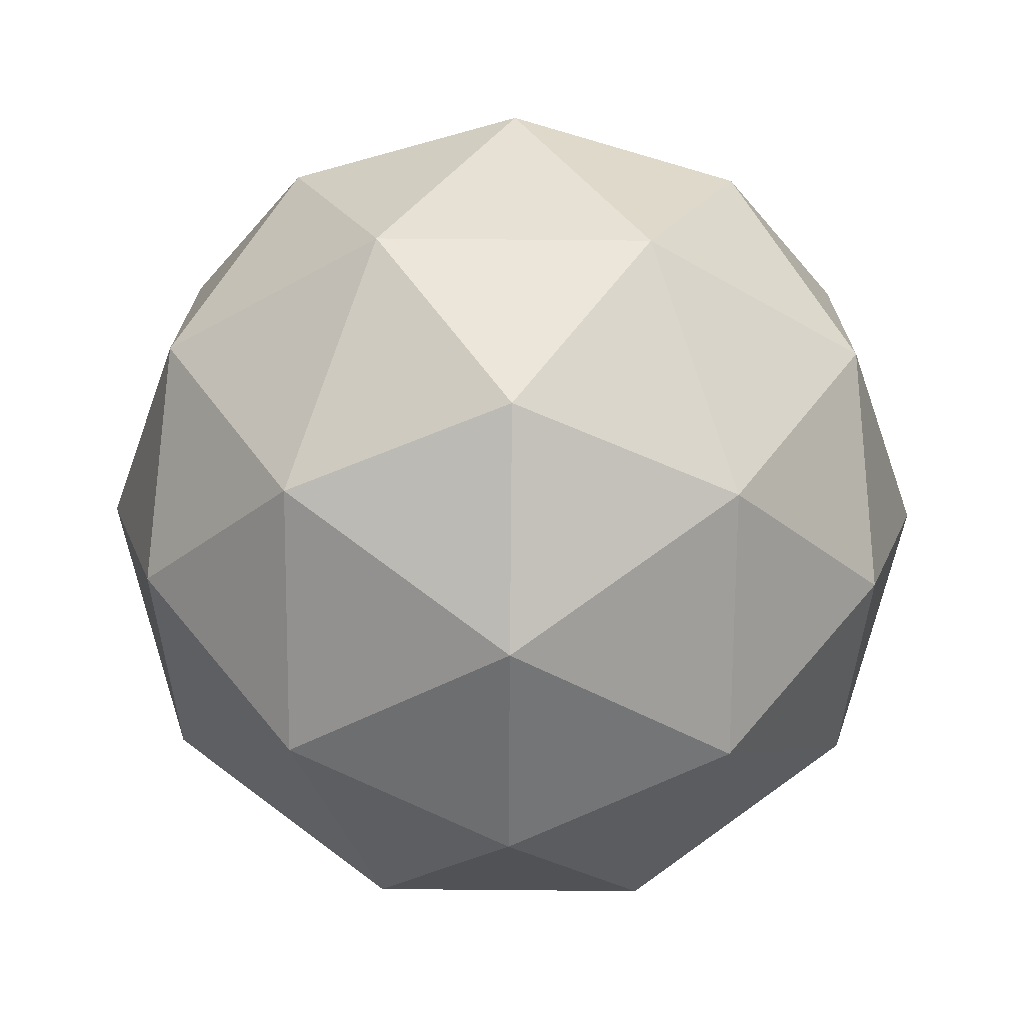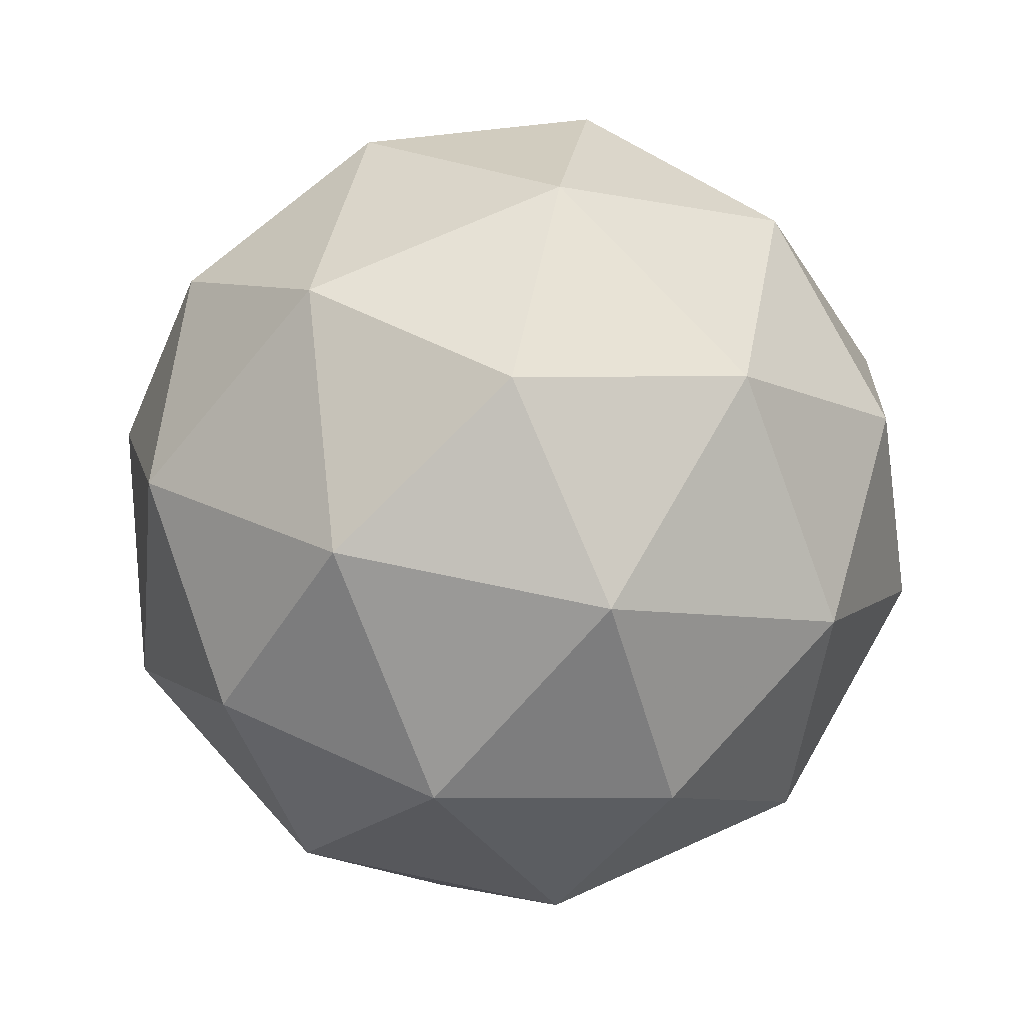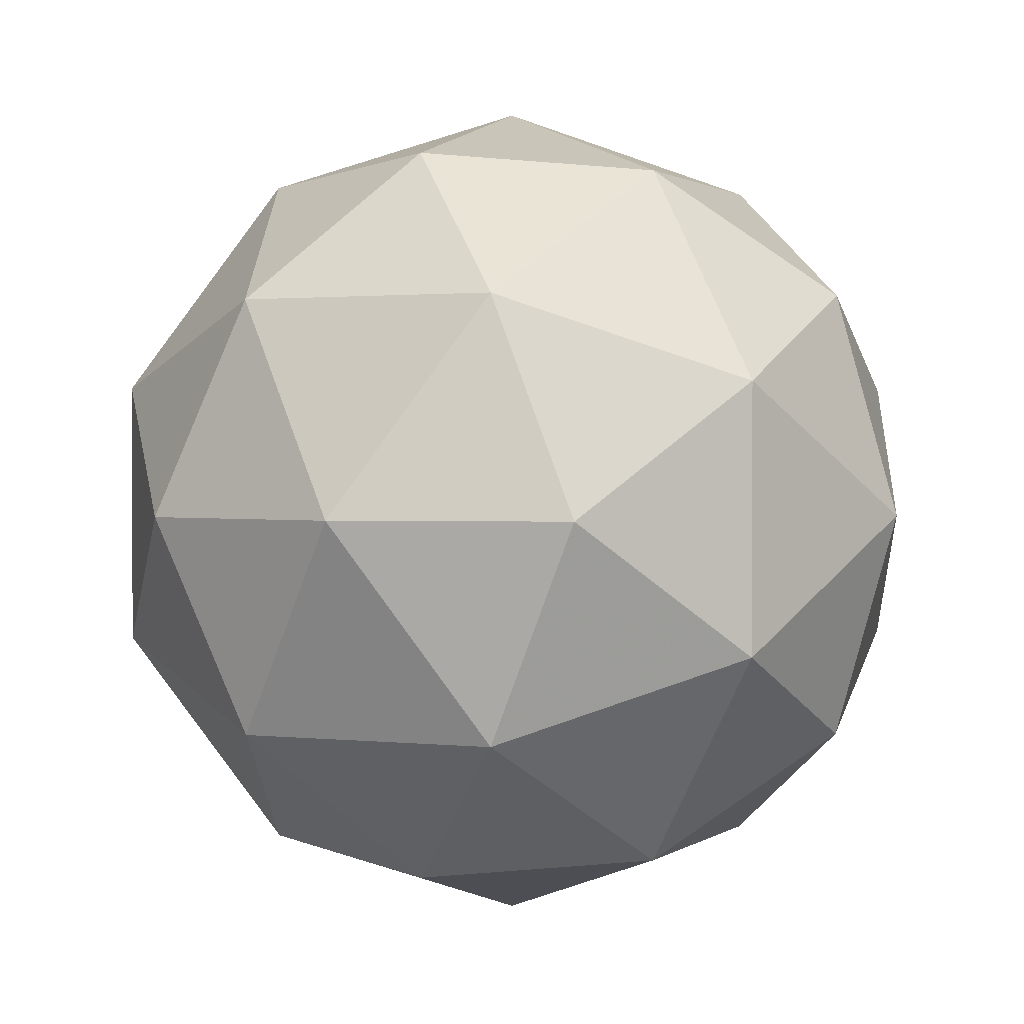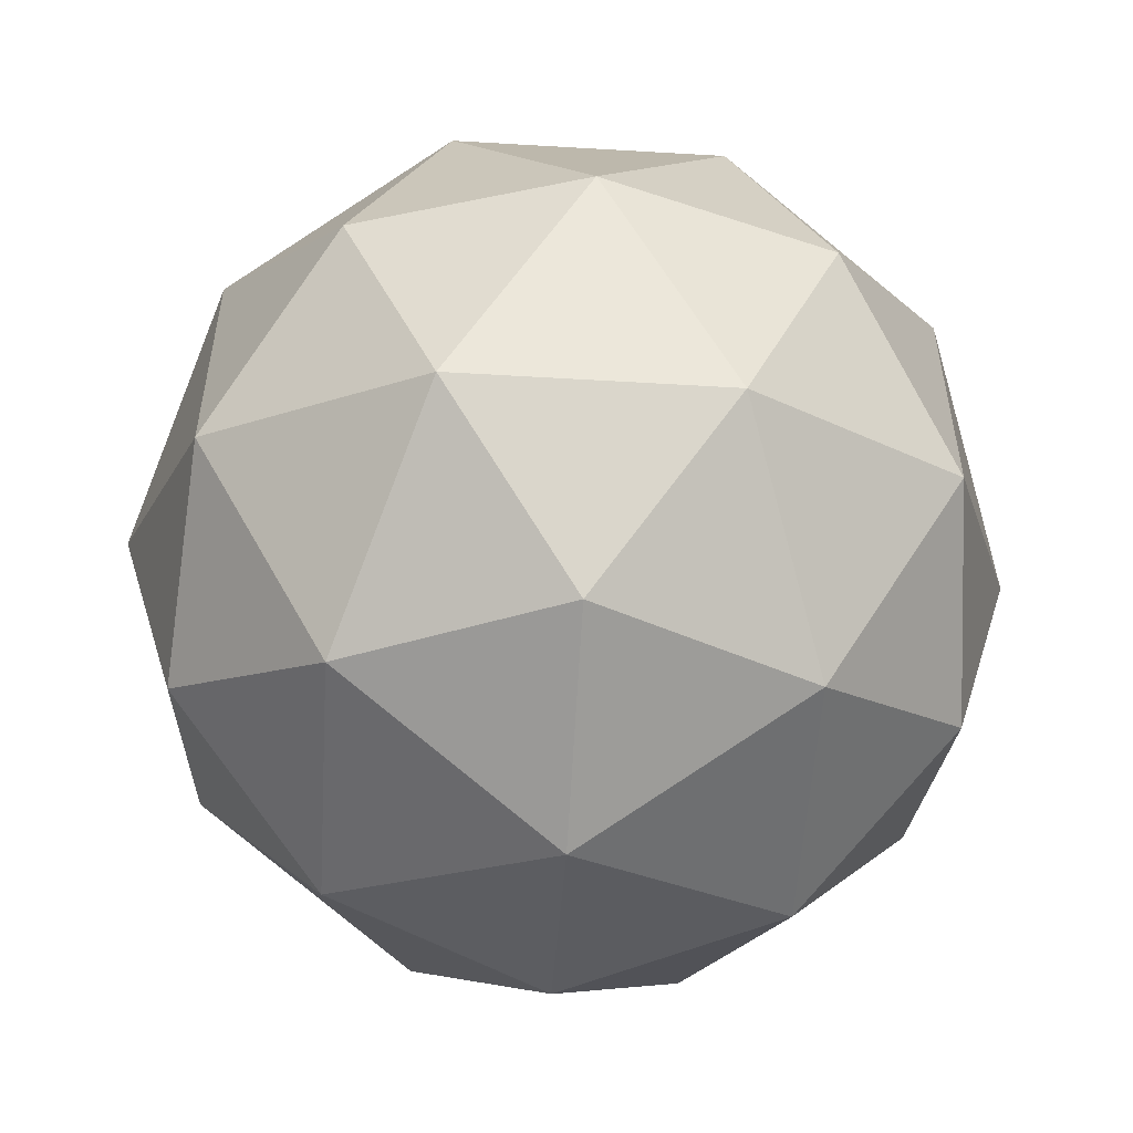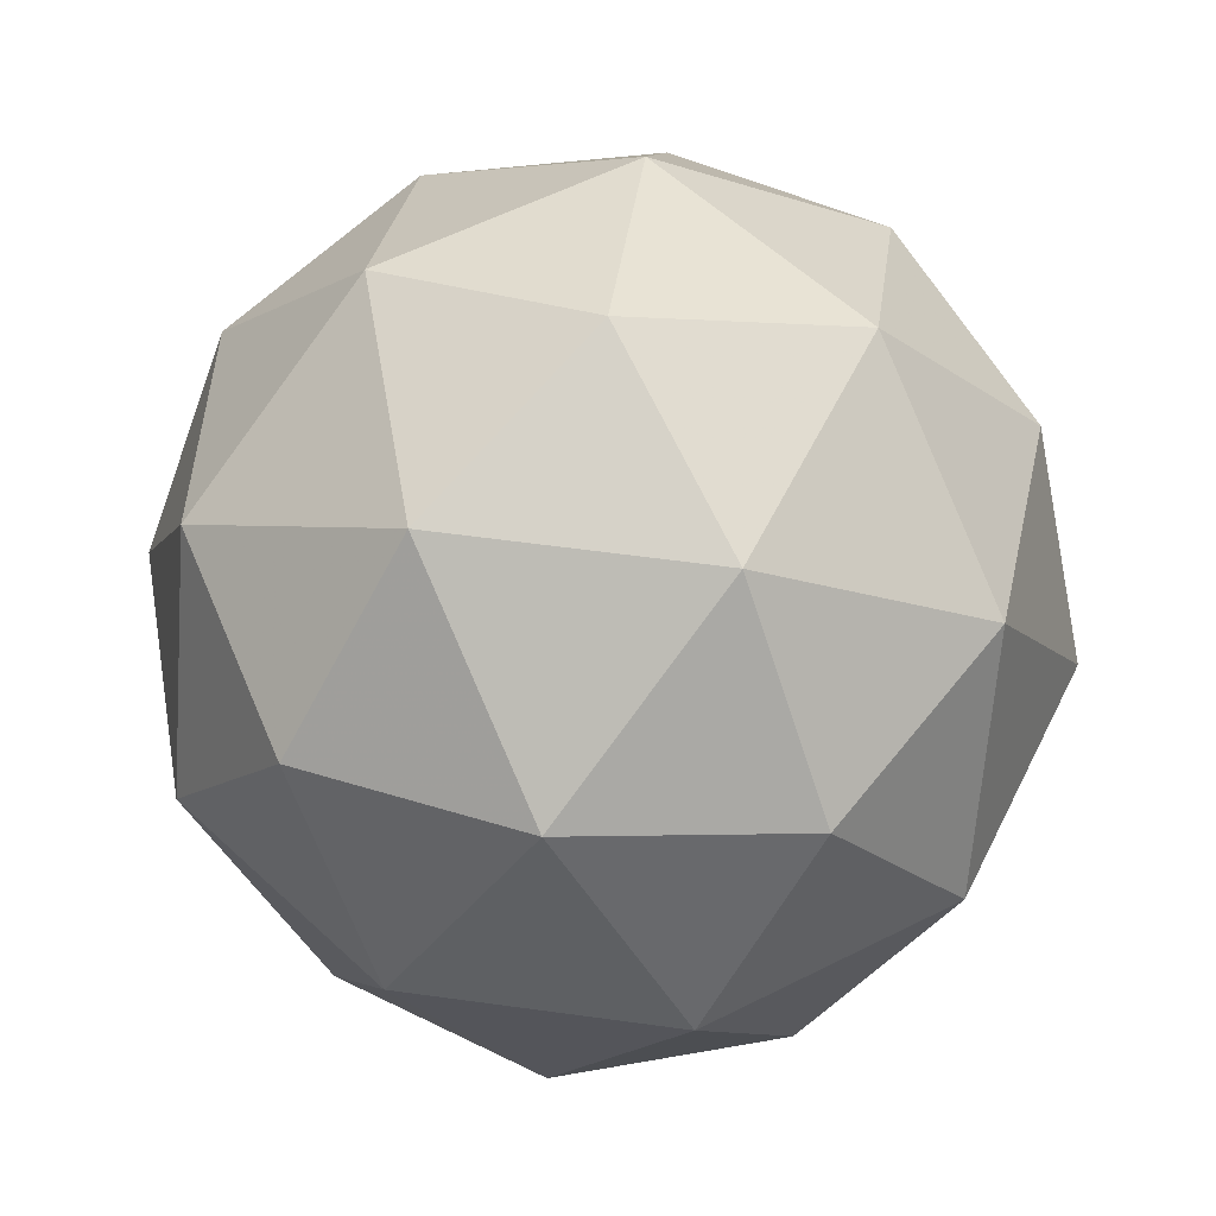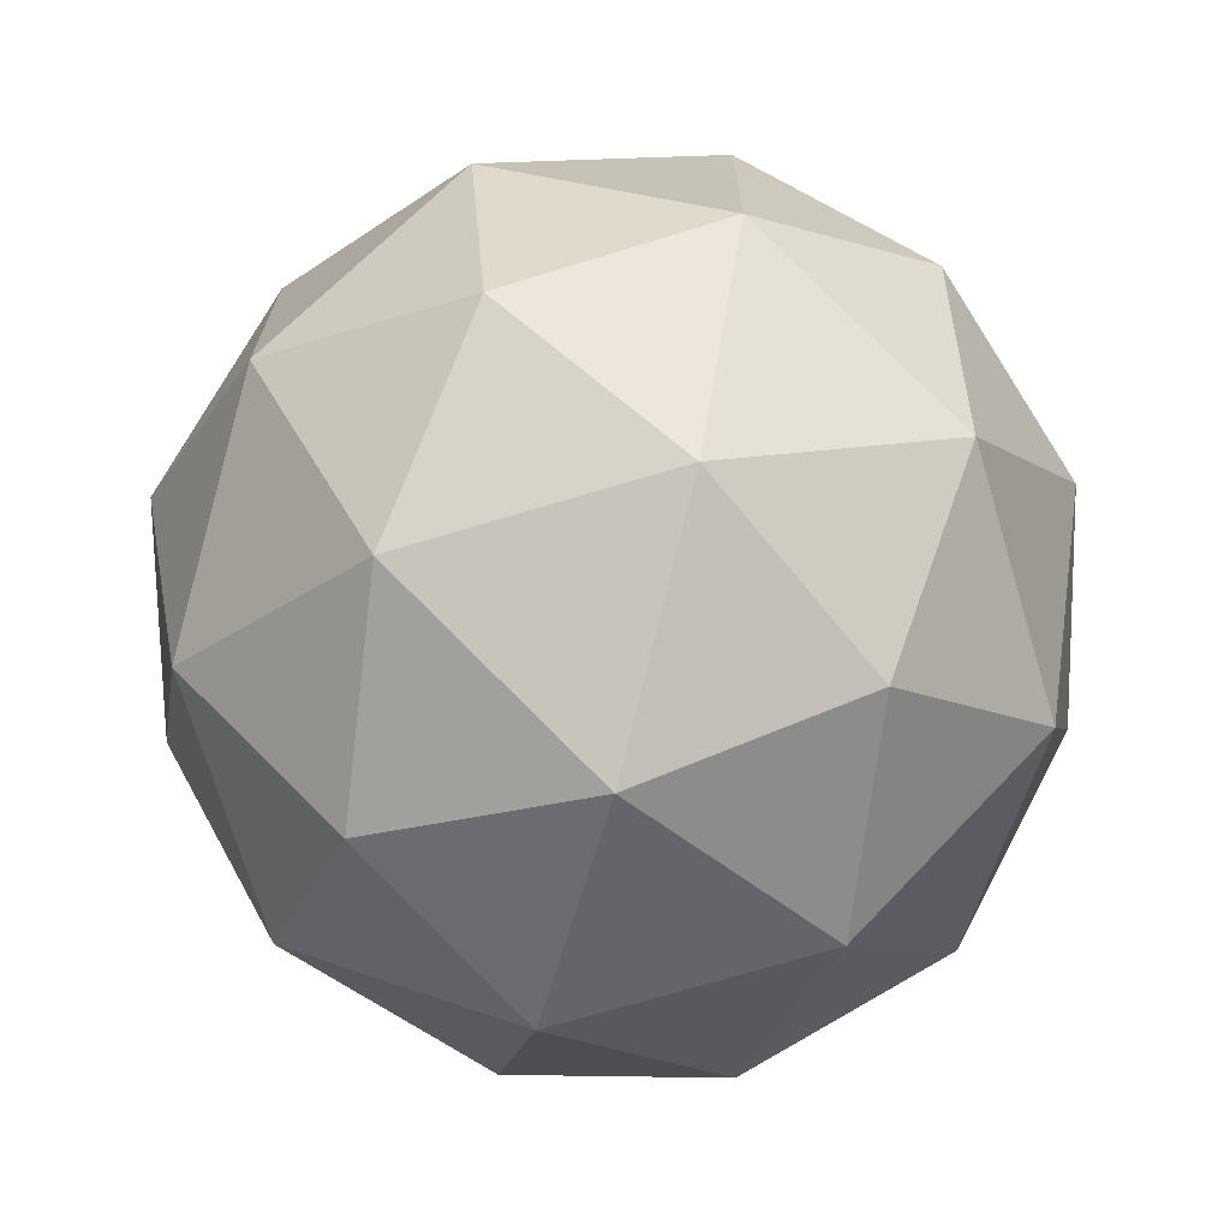
<metadata>
{"format":"obj","ext":"obj","renderer":"f3d","projection":"perspective","resolution":1024,"background":"white","views":[{"elev":76.4,"azim":18.5,"up":"+Y"},{"elev":73.0,"azim":65.9,"up":"+Y"},{"elev":1.2,"azim":-7.7,"up":"+Z"},{"elev":-54.7,"azim":-35.3,"up":"+Z"},{"elev":57.1,"azim":-9.8,"up":"+Y"},{"elev":-71.2,"azim":75.0,"up":"+Z"}]}
</metadata>
<code>
g URBL_CEPDL_CEPVL_RIAR-i13-g17-s2111
v -7946 2148 -1718
v -7857 2180 -1653
v -7980 2180 -1613
v -7794 2264 -1608
v -7768 2248 -1718
v -8057 2180 -1718
v -7980 2180 -1823
v -7857 2180 -1783
v -7746 2358 -1653
v -8004 2264 -1539
v -7891 2248 -1548
v -7946 2358 -1508
v -8134 2264 -1718
v -8091 2248 -1613
v -8146 2358 -1653
v -8004 2264 -1897
v -8091 2248 -1823
v -8070 2358 -1888
v -7794 2264 -1829
v -7891 2248 -1888
v -7823 2358 -1888
v -7823 2358 -1548
v -8070 2358 -1548
v -8146 2358 -1783
v -7946 2358 -1928
v -7746 2358 -1783
v -7888 2452 -1539
v -7802 2469 -1613
v -7912 2537 -1613
v -8098 2452 -1608
v -8001 2469 -1548
v -8036 2537 -1653
v -8098 2452 -1829
v -8125 2469 -1718
v -8036 2537 -1783
v -7888 2452 -1897
v -8001 2469 -1888
v -7912 2537 -1823
v -7758 2452 -1718
v -7802 2469 -1823
v -7836 2537 -1718
v -7946 2568 -1718
f 1 2 3
f 4 2 5
f 1 3 6
f 1 6 7
f 1 7 8
f 4 5 9
f 10 11 12
f 13 14 15
f 16 17 18
f 19 20 21
f 4 9 22
f 10 12 23
f 13 15 24
f 16 18 25
f 19 21 26
f 27 28 29
f 30 31 32
f 33 34 35
f 36 37 38
f 39 40 41
f 41 38 42
f 41 40 38
f 40 36 38
f 38 35 42
f 38 37 35
f 37 33 35
f 35 32 42
f 35 34 32
f 34 30 32
f 32 29 42
f 32 31 29
f 31 27 29
f 29 41 42
f 29 28 41
f 28 39 41
f 26 40 39
f 26 21 40
f 21 36 40
f 25 37 36
f 25 18 37
f 18 33 37
f 24 34 33
f 24 15 34
f 15 30 34
f 23 31 30
f 23 12 31
f 12 27 31
f 22 28 27
f 22 9 28
f 9 39 28
f 21 25 36
f 21 20 25
f 20 16 25
f 18 24 33
f 18 17 24
f 17 13 24
f 15 23 30
f 15 14 23
f 14 10 23
f 12 22 27
f 12 11 22
f 11 4 22
f 9 26 39
f 9 5 26
f 5 19 26
f 8 20 19
f 8 7 20
f 7 16 20
f 7 17 16
f 7 6 17
f 6 13 17
f 6 14 13
f 6 3 14
f 3 10 14
f 5 8 19
f 5 2 8
f 2 1 8
f 3 11 10
f 3 2 11
f 2 4 11
f 2 4 11

</code>
